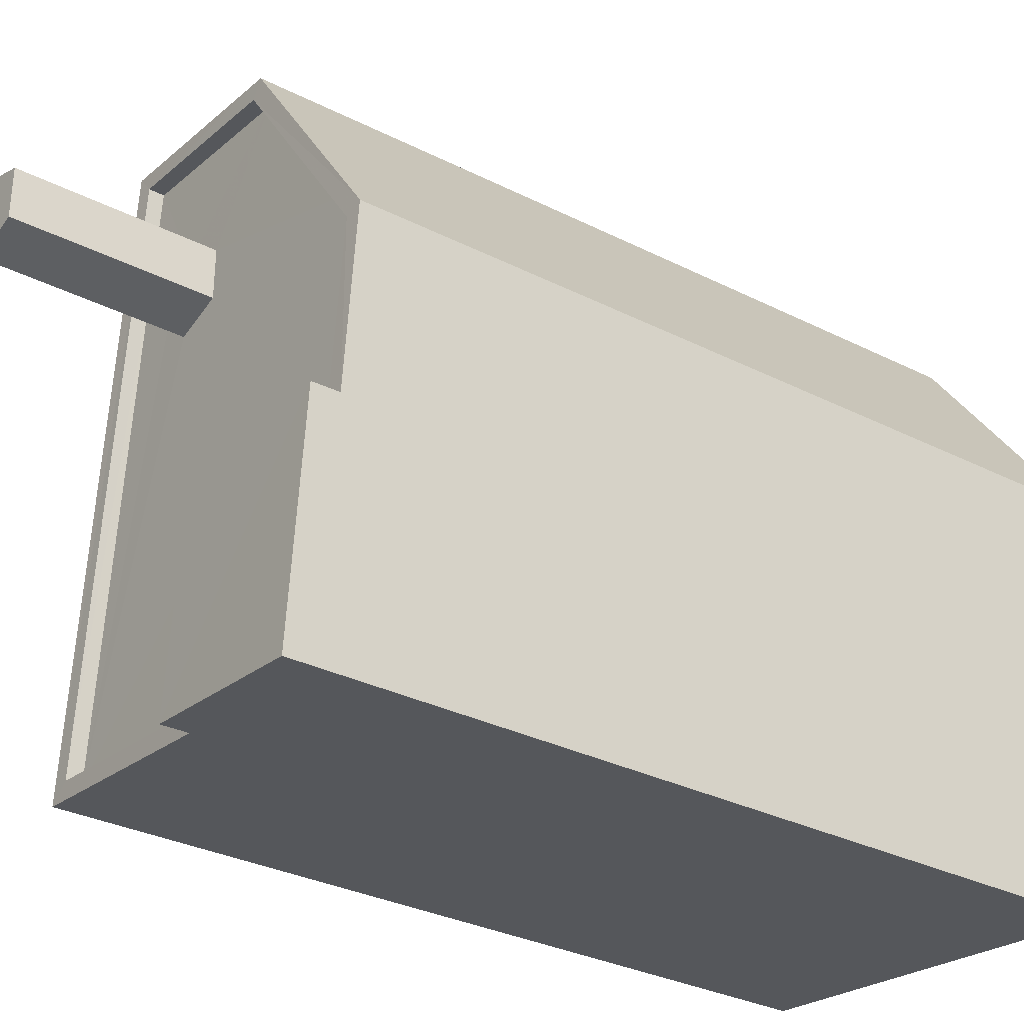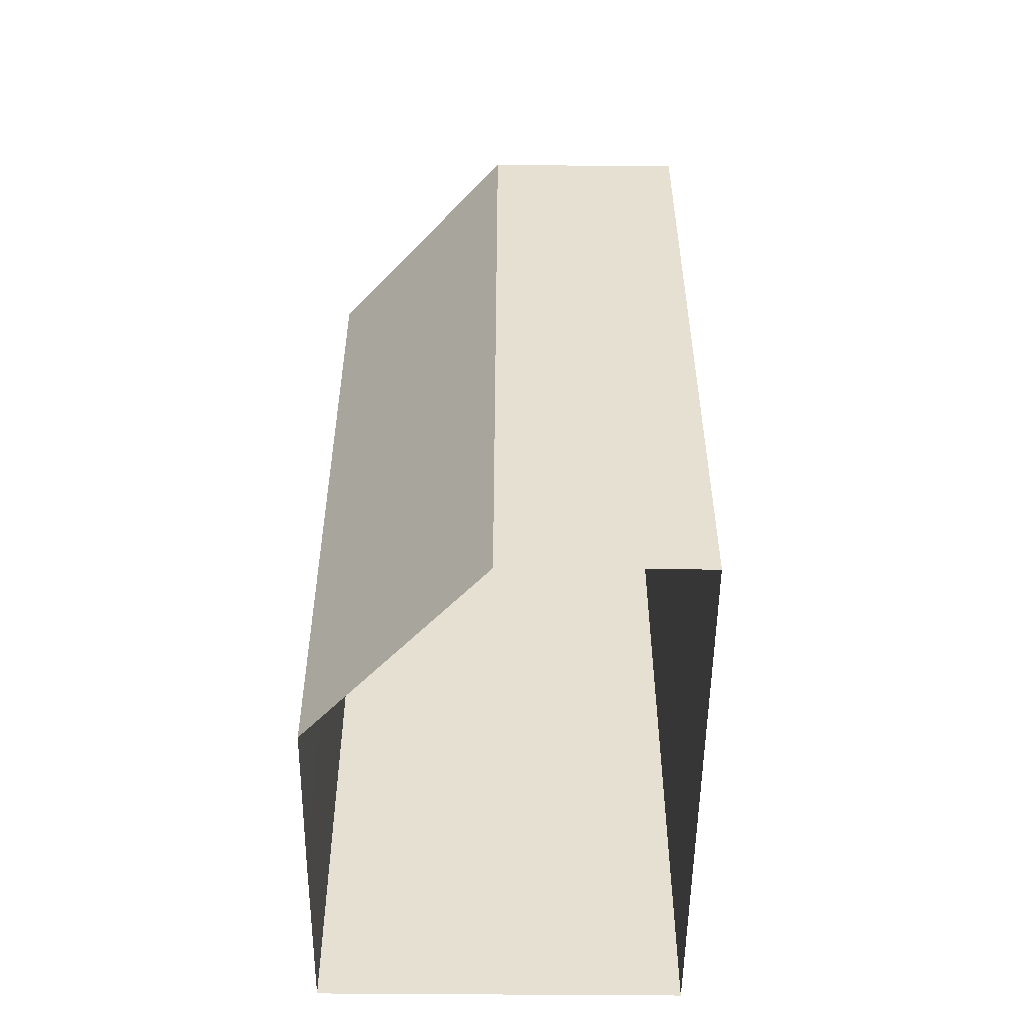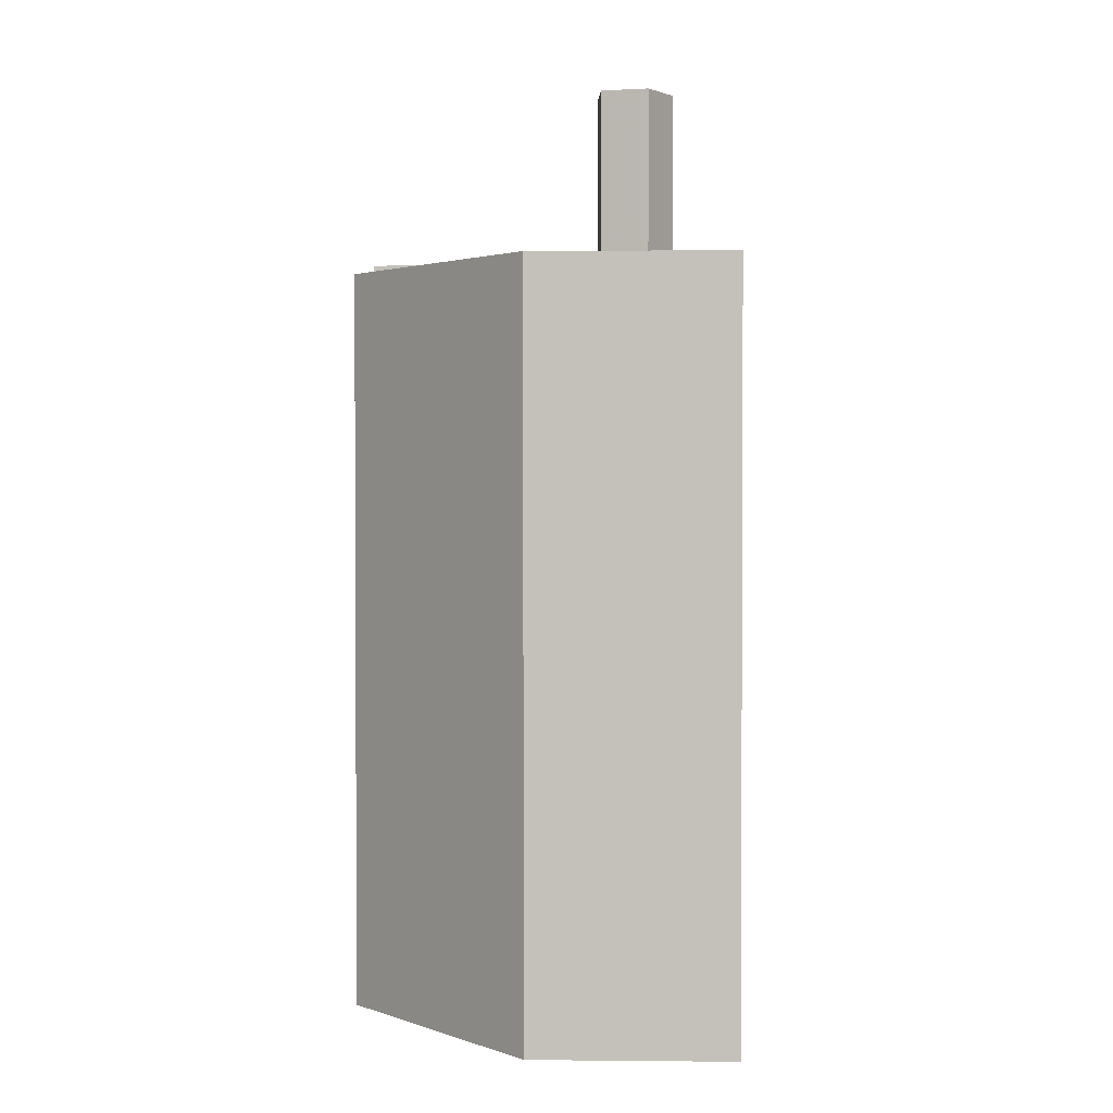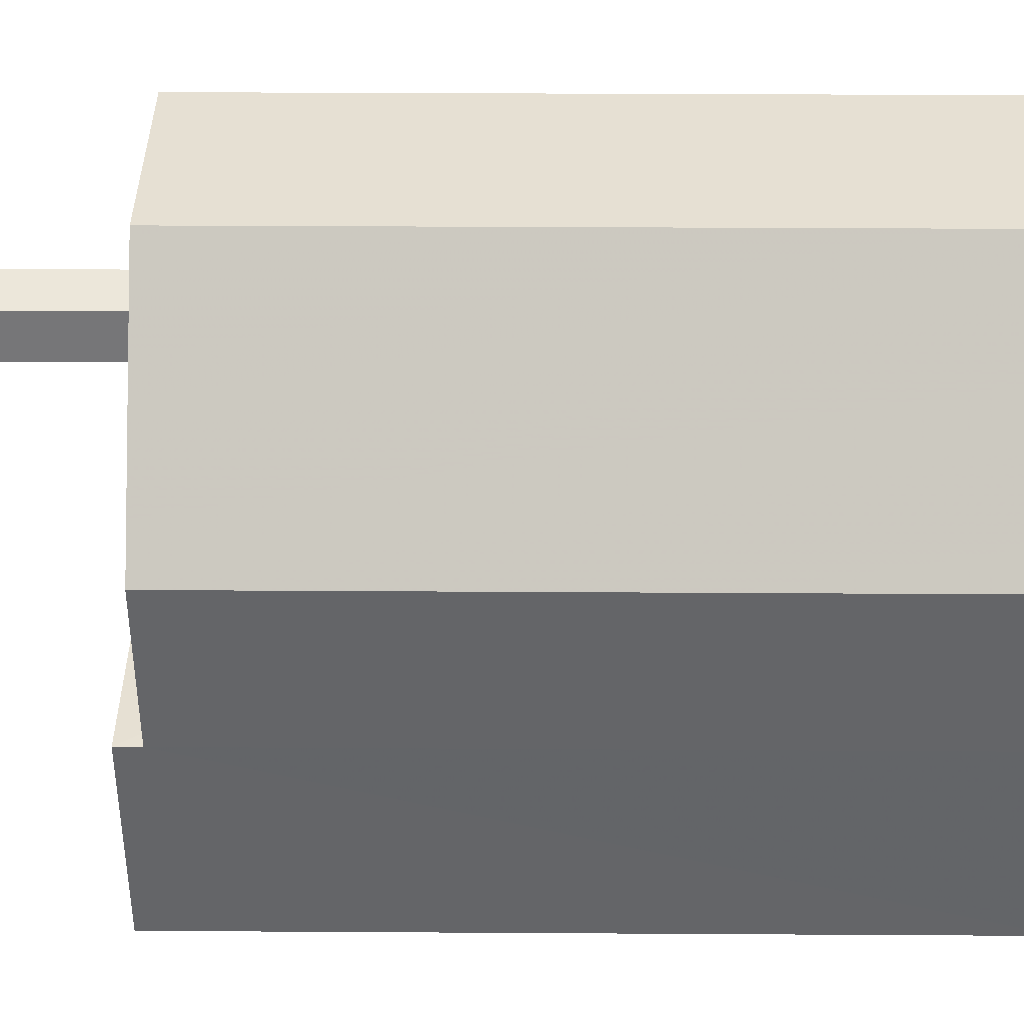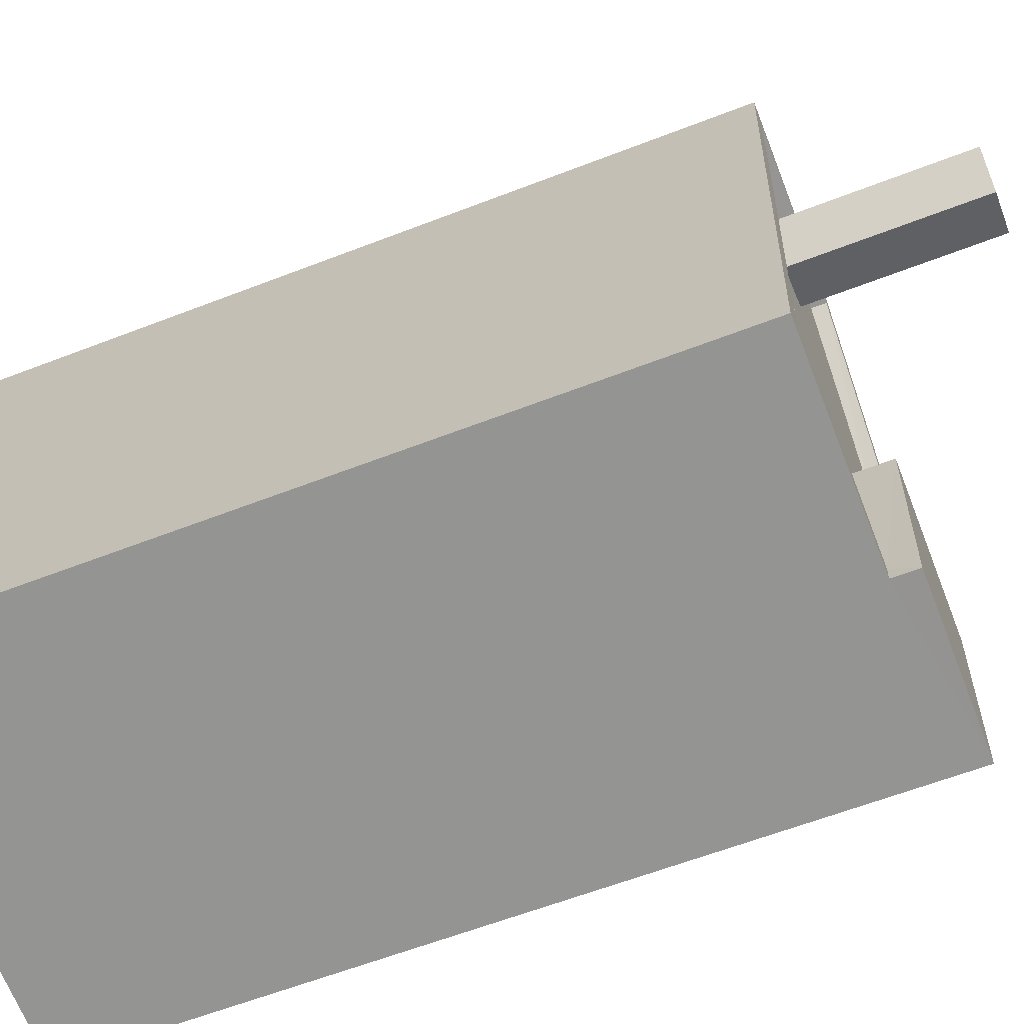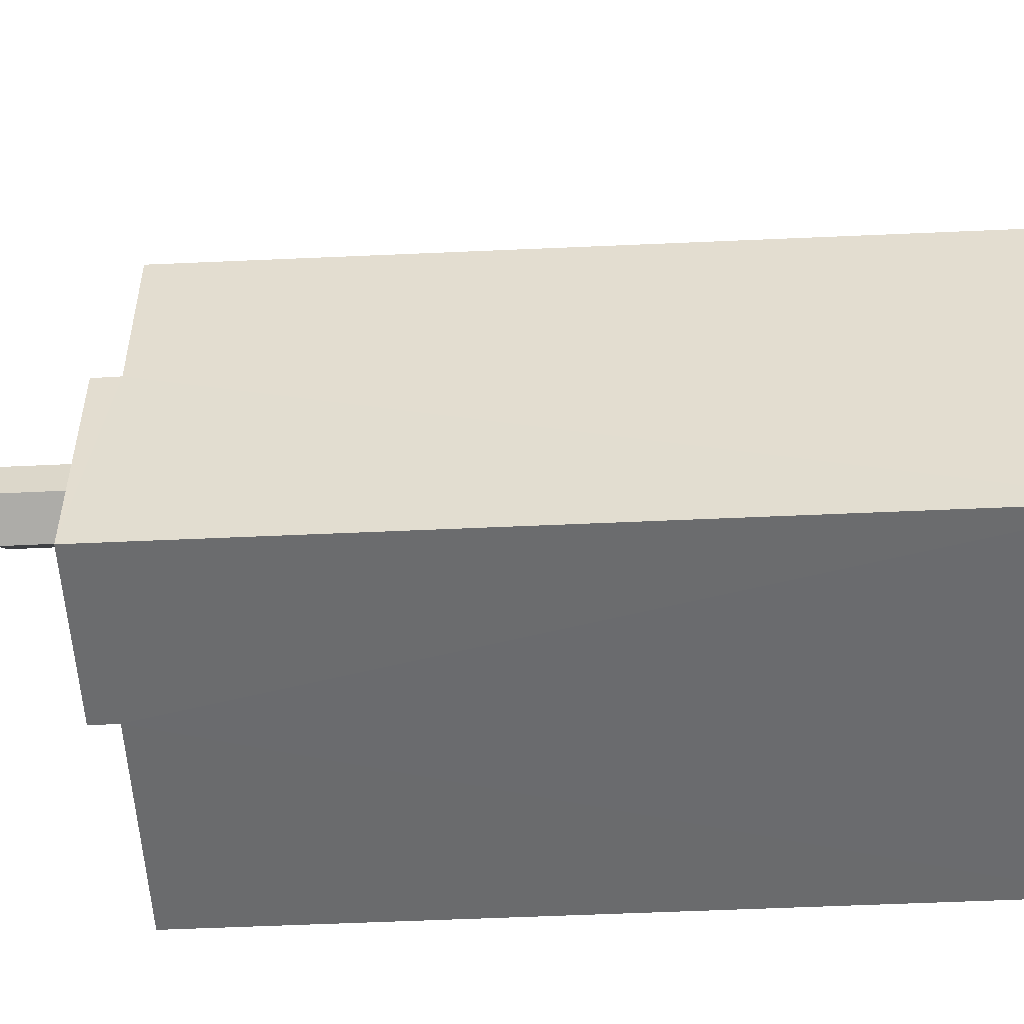
<metadata>
{"format":"obj","ext":"obj","renderer":"f3d","projection":"perspective","resolution":1024,"background":"white","views":[{"elev":-31.2,"azim":54.1,"up":"+Y"},{"elev":-52.4,"azim":173.5,"up":"+Z"},{"elev":1.8,"azim":176.2,"up":"+Z"},{"elev":32.6,"azim":90.5,"up":"+Y"},{"elev":-61.7,"azim":-68.5,"up":"+Y"},{"elev":-59.3,"azim":92.6,"up":"+Y"}]}
</metadata>
<code>
v -8.907e+04 -9.934e+04 7.902
v -8.907e+04 -9.934e+04 7.902
v -8.907e+04 -9.934e+04 7.902
v -8.907e+04 -9.934e+04 7.902
v -8.907e+04 -9.935e+04 7.902
v -8.907e+04 -9.935e+04 7.902
v -8.907e+04 -9.934e+04 21.32
v -8.907e+04 -9.935e+04 21.32
v -8.907e+04 -9.935e+04 21.32
v -8.907e+04 -9.934e+04 21.32
v -8.907e+04 -9.934e+04 20.63
v -8.907e+04 -9.935e+04 20.63
v -8.907e+04 -9.934e+04 20.63
v -8.907e+04 -9.934e+04 20.63
v -8.907e+04 -9.935e+04 20.63
v -8.907e+04 -9.934e+04 20.63
v -8.907e+04 -9.934e+04 20.63
v -8.907e+04 -9.934e+04 20.63
v -8.907e+04 -9.934e+04 20.63
v -8.907e+04 -9.934e+04 20.63
v -8.907e+04 -9.934e+04 20.63
v -8.907e+04 -9.934e+04 20.63
v -8.907e+04 -9.934e+04 20.63
v -8.907e+04 -9.934e+04 20.63
v -8.907e+04 -9.934e+04 23.81
v -8.907e+04 -9.934e+04 23.81
v -8.907e+04 -9.934e+04 23.81
v -8.907e+04 -9.934e+04 23.81
v -8.907e+04 -9.934e+04 23.81
v -8.907e+04 -9.934e+04 20.88
v -8.907e+04 -9.934e+04 20.88
v -8.907e+04 -9.934e+04 20.88
v -8.907e+04 -9.935e+04 20.88
v -8.907e+04 -9.935e+04 20.88
v -8.907e+04 -9.935e+04 20.88
v -8.907e+04 -9.935e+04 20.88
v -8.907e+04 -9.934e+04 20.88
v -8.907e+04 -9.934e+04 20.88
v -8.907e+04 -9.934e+04 20.88
v -8.907e+04 -9.934e+04 20.88
v -8.907e+04 -9.934e+04 20.88
f 1 2 3
f 3 4 5
f 2 4 3
f 4 6 5
f 7 8 9
f 7 10 8
f 11 12 13
f 11 13 14
f 12 15 16
f 17 18 19
f 19 16 20
f 20 16 21
f 18 22 16
f 13 12 22
f 22 12 16
f 18 16 19
f 23 14 24
f 19 24 17
f 23 11 14
f 24 14 17
f 25 26 27
f 27 26 28
f 26 29 28
f 30 31 32
f 33 34 35
f 33 36 34
f 31 37 38
f 39 30 32
f 36 40 41
f 37 41 40
f 40 36 33
f 32 31 38
f 37 40 38
f 29 22 28
f 29 13 22
f 1 31 2
f 1 37 31
f 23 40 11
f 11 33 12
f 11 40 33
f 18 25 27
f 18 17 25
f 5 41 3
f 5 36 41
f 21 16 39
f 30 39 7
f 7 39 10
f 39 16 10
f 35 10 16
f 16 15 35
f 8 10 35
f 34 8 35
f 20 32 19
f 19 38 24
f 19 32 38
f 41 37 1
f 3 41 1
f 4 30 6
f 30 7 9
f 30 9 6
f 14 13 29
f 26 14 29
f 22 18 27
f 28 22 27
f 36 5 34
f 5 6 34
f 34 9 8
f 34 6 9
f 39 32 20
f 21 39 20
f 35 12 33
f 35 15 12
f 38 23 24
f 38 40 23
f 25 14 26
f 25 17 14
f 31 30 4
f 2 31 4

</code>
